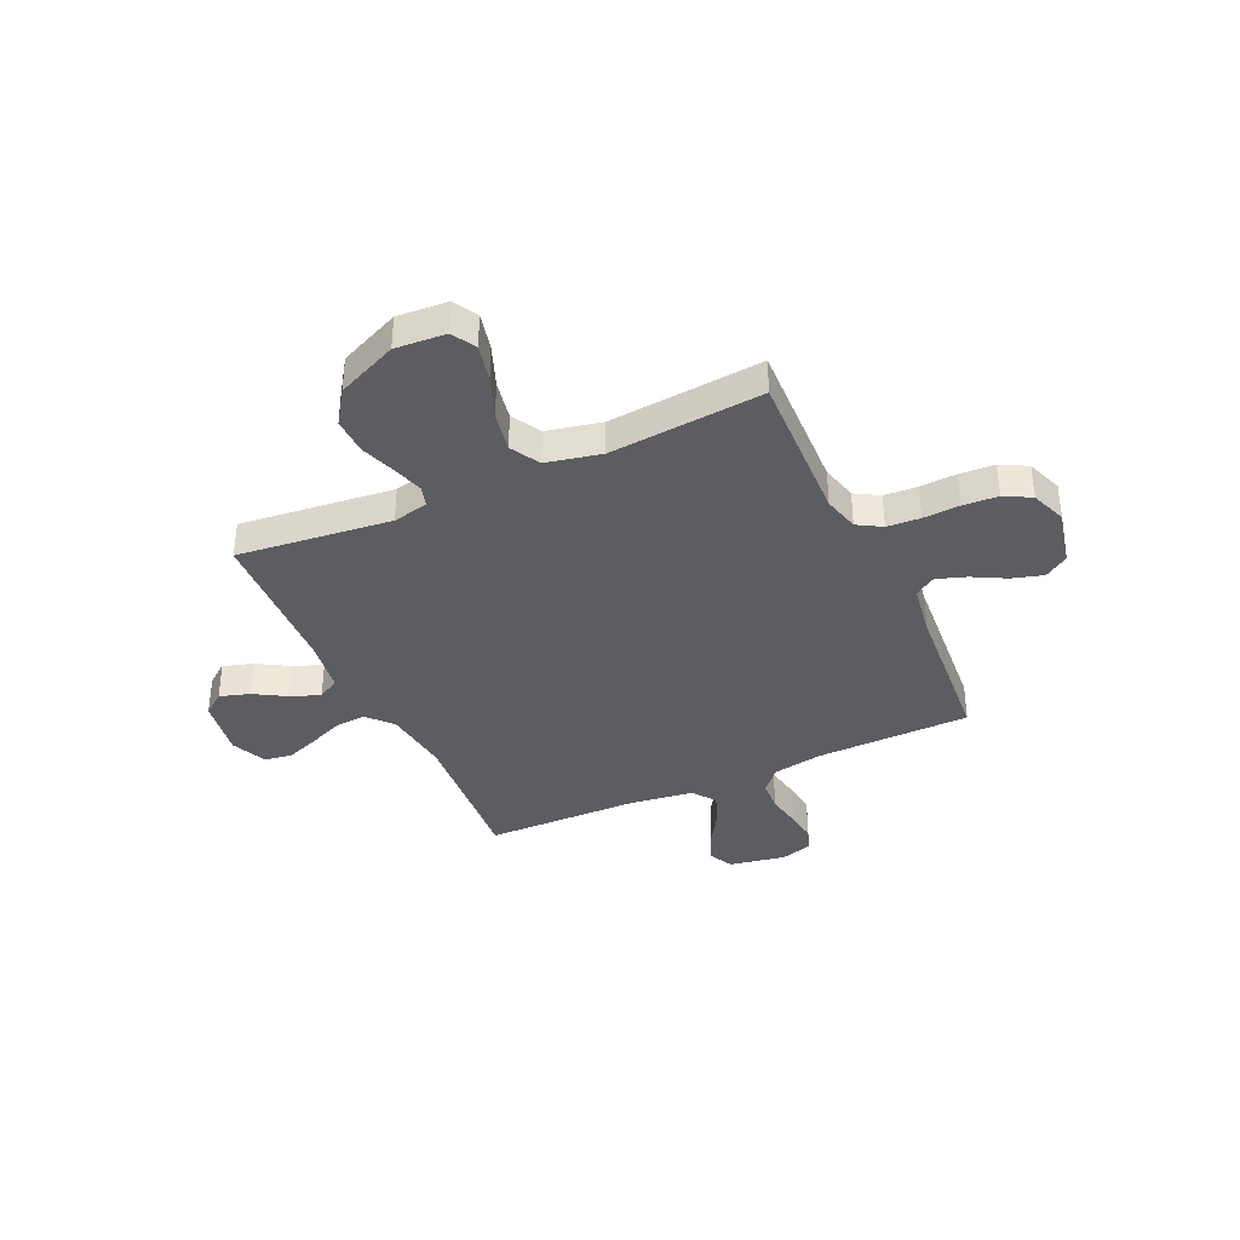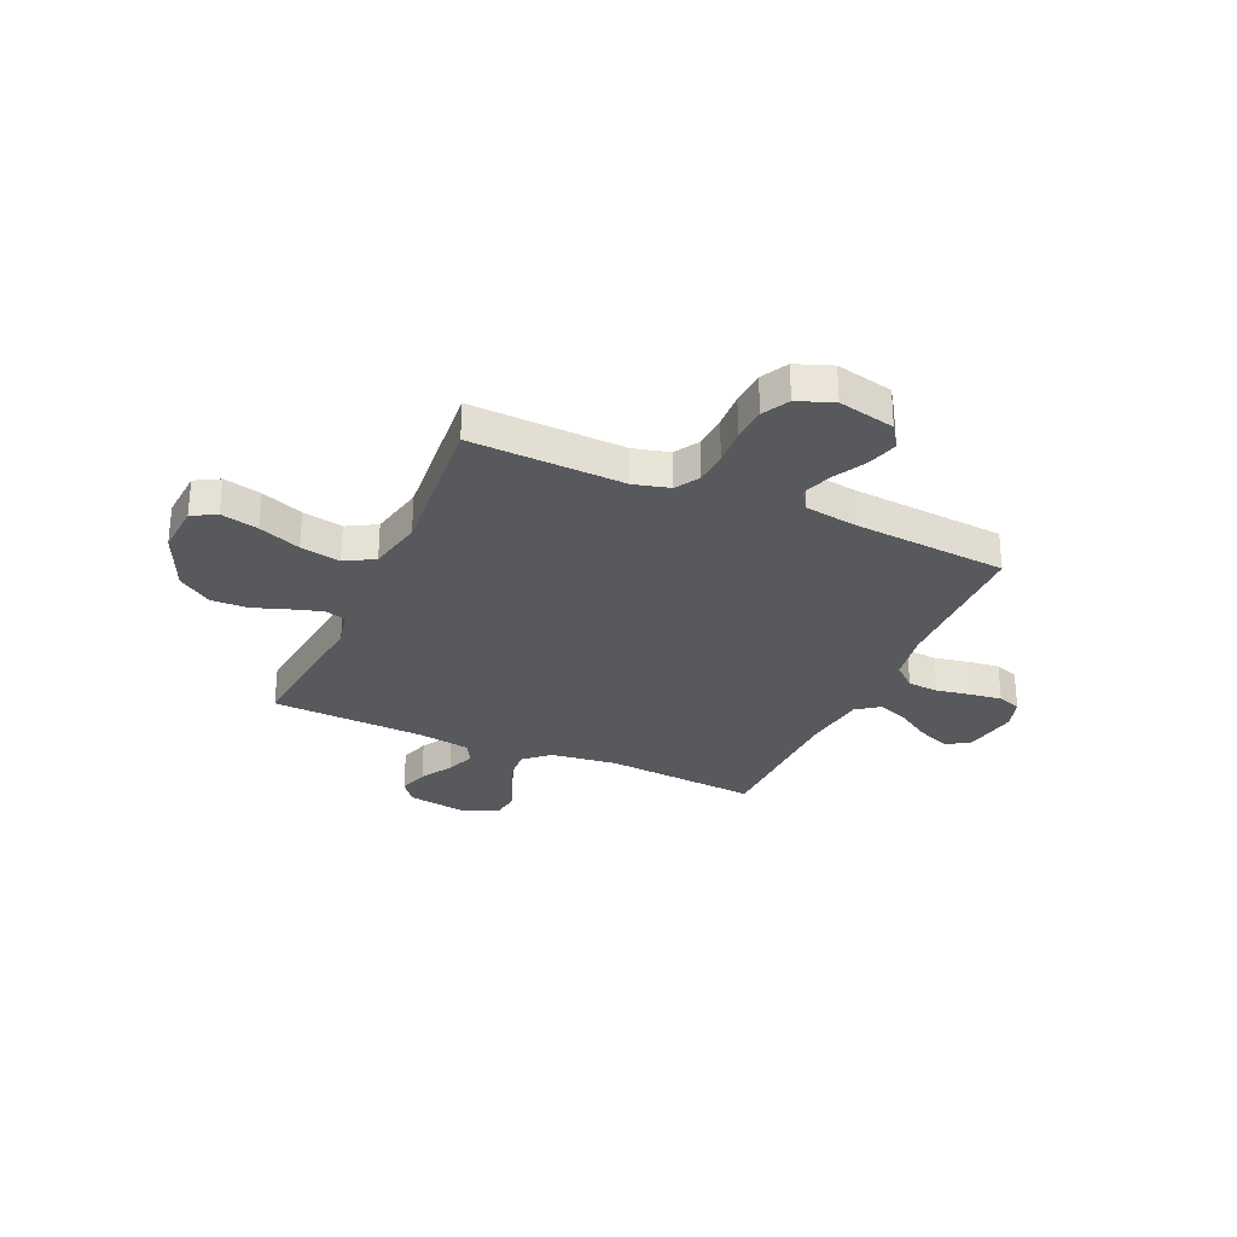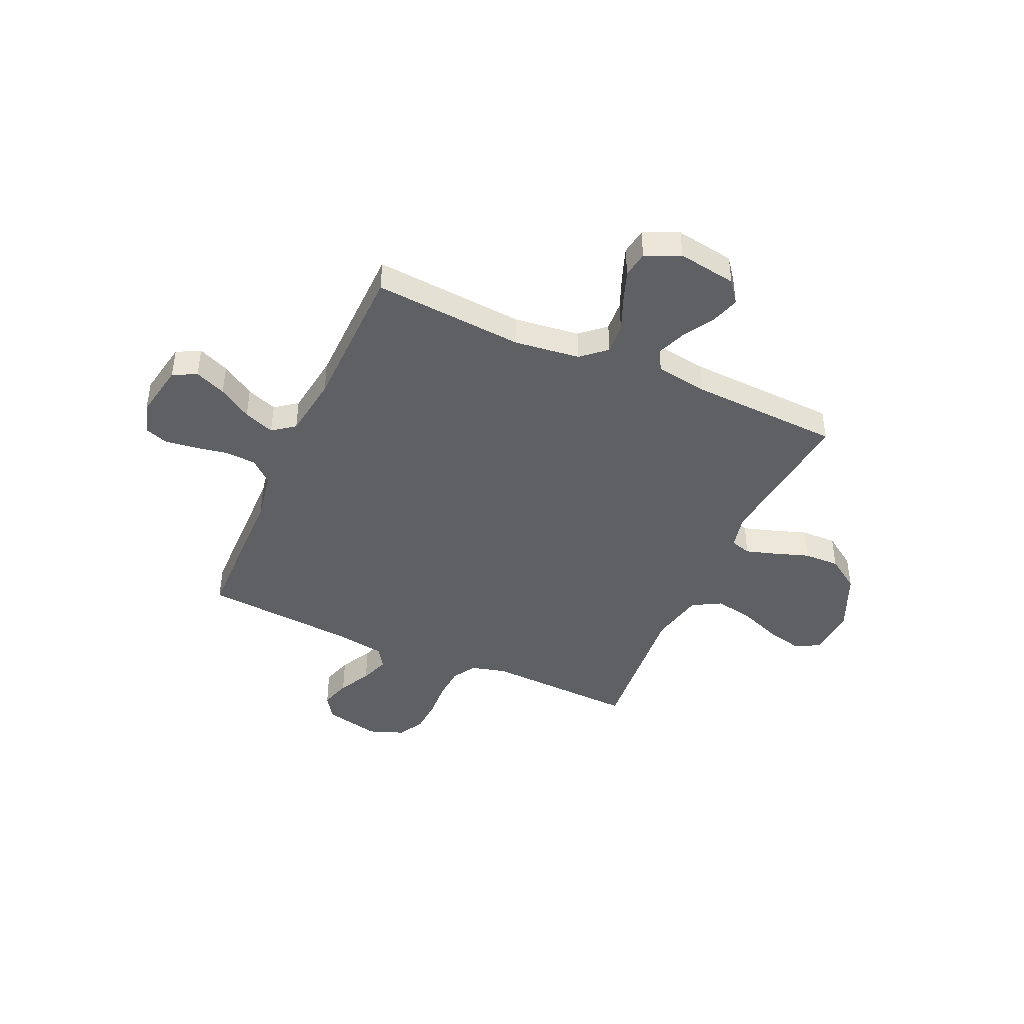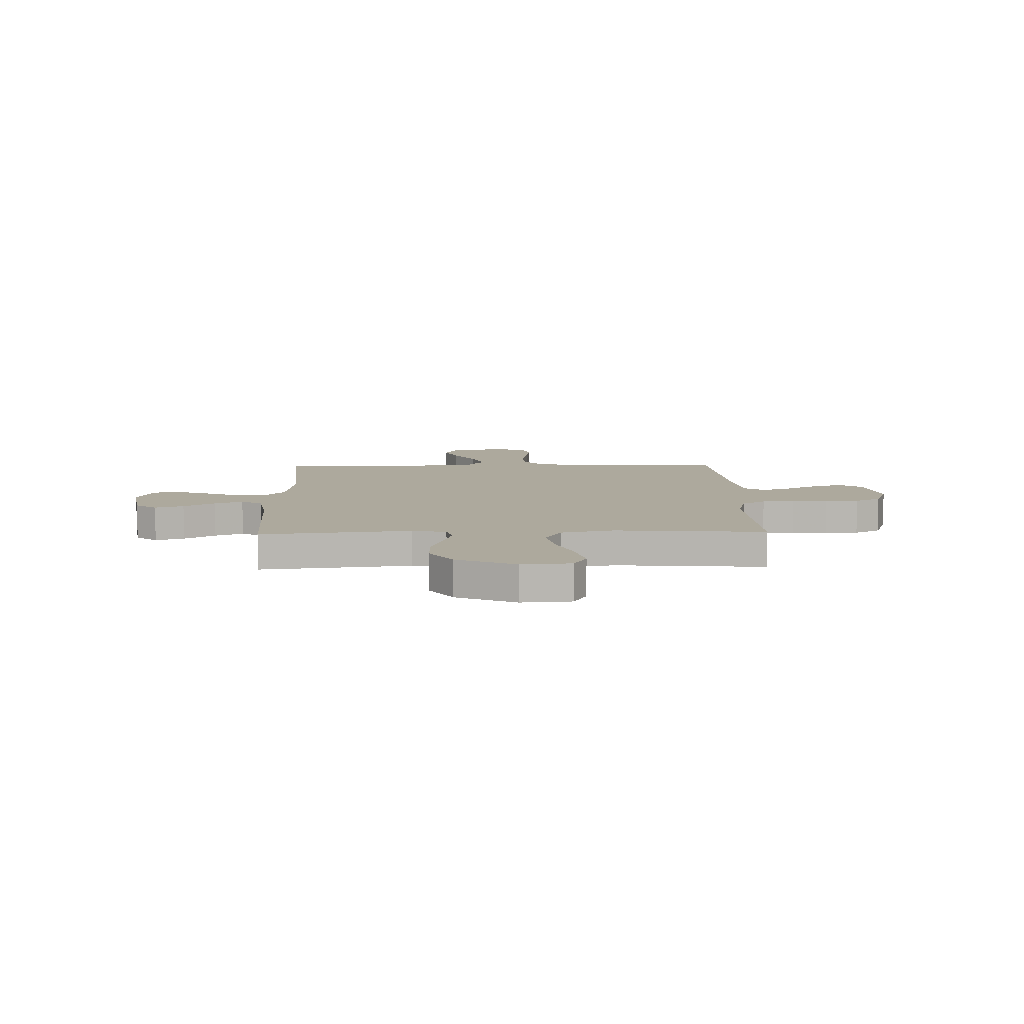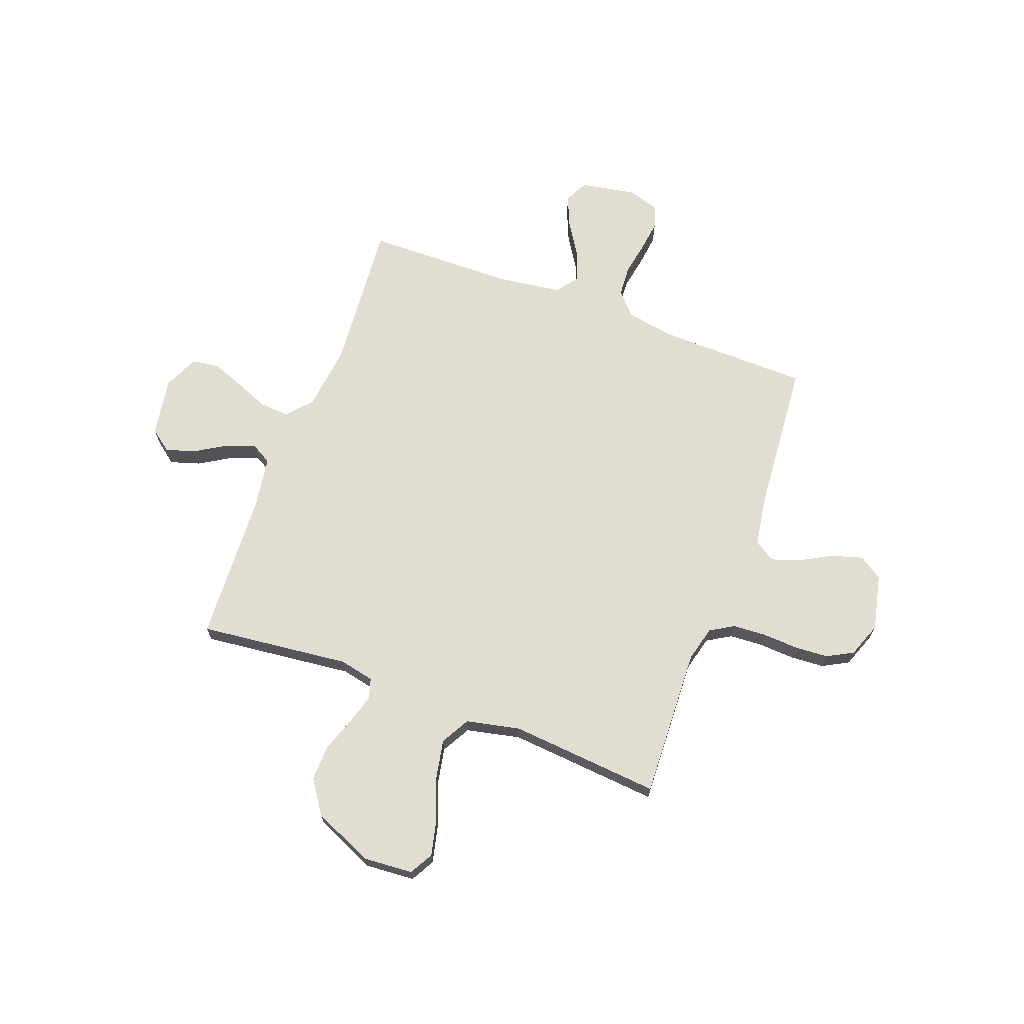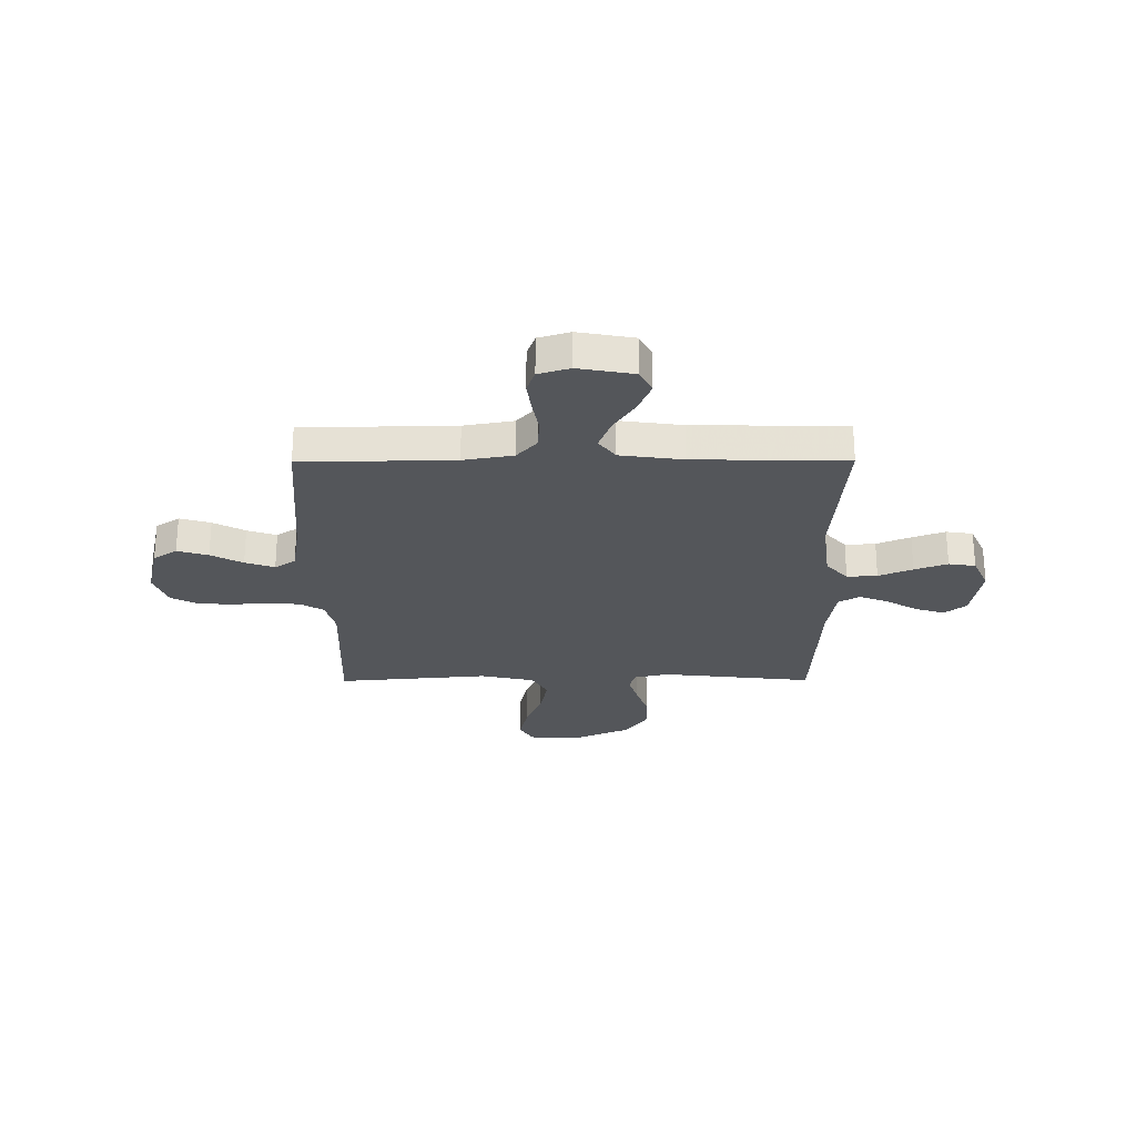
<metadata>
{"format":"obj","ext":"obj","renderer":"f3d","projection":"perspective","resolution":1024,"background":"white","views":[{"elev":-37.1,"azim":-65.3,"up":"+Y"},{"elev":-29.2,"azim":-23.9,"up":"+Y"},{"elev":-43.3,"azim":155.9,"up":"+Y"},{"elev":8.9,"azim":-91.7,"up":"+Y"},{"elev":68.6,"azim":-69.6,"up":"+Y"},{"elev":-25.7,"azim":90.3,"up":"+Y"}]}
</metadata>
<code>
v -0.5 0.07 -0.5
v -0.467 0.07 -0.2
v -0.482 0.07 -0.131
v -0.523 0.07 -0.119
v -0.582 0.07 -0.137
v -0.652 0.07 -0.161
v -0.723 0.07 -0.163
v -0.789 0.07 -0.118
v -0.841 0.07 0
v -0.834 0.07 0.099
v -0.787 0.07 0.125
v -0.714 0.07 0.108
v -0.632 0.07 0.076
v -0.554 0.07 0.061
v -0.497 0.07 0.093
v -0.474 0.07 0.2
v -0.5 0.07 0.5
v -0.2 0.07 0.488
v -0.13 0.07 0.506
v -0.102 0.07 0.553
v -0.098 0.07 0.618
v -0.102 0.07 0.689
v -0.098 0.07 0.757
v -0.07 0.07 0.809
v 0 0.07 0.835
v 0.111 0.07 0.81
v 0.142 0.07 0.763
v 0.124 0.07 0.702
v 0.09 0.07 0.639
v 0.07 0.07 0.581
v 0.097 0.07 0.54
v 0.2 0.07 0.524
v 0.5 0.07 0.5
v 0.505 0.07 0.2
v 0.522 0.07 0.102
v 0.567 0.07 0.062
v 0.628 0.07 0.058
v 0.695 0.07 0.07
v 0.757 0.07 0.078
v 0.803 0.07 0.062
v 0.822 0.07 0
v 0.802 0.07 -0.11
v 0.755 0.07 -0.134
v 0.693 0.07 -0.108
v 0.627 0.07 -0.066
v 0.566 0.07 -0.043
v 0.522 0.07 -0.076
v 0.505 0.07 -0.2
v 0.5 0.07 -0.5
v 0.2 0.07 -0.476
v 0.07 0.07 -0.492
v 0.021 0.07 -0.535
v 0.025 0.07 -0.595
v 0.053 0.07 -0.662
v 0.077 0.07 -0.727
v 0.069 0.07 -0.78
v 0 0.07 -0.811
v -0.117 0.07 -0.792
v -0.15 0.07 -0.749
v -0.132 0.07 -0.691
v -0.095 0.07 -0.629
v -0.073 0.07 -0.572
v -0.097 0.07 -0.53
v -0.2 0.07 -0.514
v -0.5 0 -0.5
v -0.467 0 -0.2
v -0.482 0 -0.131
v -0.523 0 -0.119
v -0.582 0 -0.137
v -0.652 0 -0.161
v -0.723 0 -0.163
v -0.789 0 -0.118
v -0.841 0 0
v -0.834 0 0.099
v -0.787 0 0.125
v -0.714 0 0.108
v -0.632 0 0.076
v -0.554 0 0.061
v -0.497 0 0.093
v -0.474 0 0.2
v -0.5 0 0.5
v -0.2 0 0.488
v -0.13 0 0.506
v -0.102 0 0.553
v -0.098 0 0.618
v -0.102 0 0.689
v -0.098 0 0.757
v -0.07 0 0.809
v 0 0 0.835
v 0.111 0 0.81
v 0.142 0 0.763
v 0.124 0 0.702
v 0.09 0 0.639
v 0.07 0 0.581
v 0.097 0 0.54
v 0.2 0 0.524
v 0.5 0 0.5
v 0.505 0 0.2
v 0.522 0 0.102
v 0.567 0 0.062
v 0.628 0 0.058
v 0.695 0 0.07
v 0.757 0 0.078
v 0.803 0 0.062
v 0.822 0 0
v 0.802 0 -0.11
v 0.755 0 -0.134
v 0.693 0 -0.108
v 0.627 0 -0.066
v 0.566 0 -0.043
v 0.522 0 -0.076
v 0.505 0 -0.2
v 0.5 0 -0.5
v 0.2 0 -0.476
v 0.07 0 -0.492
v 0.021 0 -0.535
v 0.025 0 -0.595
v 0.053 0 -0.662
v 0.077 0 -0.727
v 0.069 0 -0.78
v 0 0 -0.811
v -0.117 0 -0.792
v -0.15 0 -0.749
v -0.132 0 -0.691
v -0.095 0 -0.629
v -0.073 0 -0.572
v -0.097 0 -0.53
v -0.2 0 -0.514
f 59 60 61
f 58 59 61
f 57 58 61
f 56 57 61
f 55 56 61
f 54 55 61
f 53 54 61
f 52 53 61 62
f 51 52 62 63
f 48 49 50
f 47 48 50 51
f 43 44 45
f 42 43 45
f 41 42 45
f 40 41 45
f 39 40 45
f 38 39 45
f 37 38 45
f 36 37 45 46
f 35 36 46 47
f 32 33 34
f 51 63 64
f 47 51 64
f 35 47 64
f 34 35 64
f 32 34 64
f 31 32 64
f 27 28 29
f 26 27 29
f 25 26 29
f 24 25 29
f 23 24 29
f 22 23 29
f 21 22 29
f 16 17 18
f 15 16 18 19
f 11 12 13
f 10 11 13
f 9 10 13
f 8 9 13
f 7 8 13
f 6 7 13
f 5 6 13
f 4 5 13 14
f 3 4 14 15
f 64 1 2
f 31 64 2
f 30 31 2
f 20 21 29 30
f 30 2 3
f 20 30 3
f 19 20 3
f 3 15 19
f 125 124 123
f 125 123 122
f 125 122 121
f 125 121 120
f 125 120 119
f 125 119 118
f 125 118 117
f 126 125 117 116
f 127 126 116 115
f 114 113 112
f 115 114 112 111
f 109 108 107
f 109 107 106
f 109 106 105
f 109 105 104
f 109 104 103
f 109 103 102
f 109 102 101
f 110 109 101 100
f 111 110 100 99
f 98 97 96
f 128 127 115
f 128 115 111
f 128 111 99
f 128 99 98
f 128 98 96
f 128 96 95
f 93 92 91
f 93 91 90
f 93 90 89
f 93 89 88
f 93 88 87
f 93 87 86
f 93 86 85
f 82 81 80
f 83 82 80 79
f 77 76 75
f 77 75 74
f 77 74 73
f 77 73 72
f 77 72 71
f 77 71 70
f 77 70 69
f 78 77 69 68
f 79 78 68 67
f 66 65 128
f 66 128 95
f 66 95 94
f 94 93 85 84
f 67 66 94
f 67 94 84
f 67 84 83
f 83 79 67
f 1 65 66 2
f 2 66 67 3
f 3 67 68 4
f 4 68 69 5
f 5 69 70 6
f 6 70 71 7
f 7 71 72 8
f 8 72 73 9
f 9 73 74 10
f 10 74 75 11
f 11 75 76 12
f 12 76 77 13
f 13 77 78 14
f 14 78 79 15
f 15 79 80 16
f 16 80 81 17
f 17 81 82 18
f 18 82 83 19
f 19 83 84 20
f 20 84 85 21
f 21 85 86 22
f 22 86 87 23
f 23 87 88 24
f 24 88 89 25
f 25 89 90 26
f 26 90 91 27
f 27 91 92 28
f 28 92 93 29
f 29 93 94 30
f 30 94 95 31
f 31 95 96 32
f 32 96 97 33
f 33 97 98 34
f 34 98 99 35
f 35 99 100 36
f 36 100 101 37
f 37 101 102 38
f 38 102 103 39
f 39 103 104 40
f 40 104 105 41
f 41 105 106 42
f 42 106 107 43
f 43 107 108 44
f 44 108 109 45
f 45 109 110 46
f 46 110 111 47
f 47 111 112 48
f 48 112 113 49
f 49 113 114 50
f 50 114 115 51
f 51 115 116 52
f 52 116 117 53
f 53 117 118 54
f 54 118 119 55
f 55 119 120 56
f 56 120 121 57
f 57 121 122 58
f 58 122 123 59
f 59 123 124 60
f 60 124 125 61
f 61 125 126 62
f 62 126 127 63
f 63 127 128 64
f 64 128 65 1

</code>
